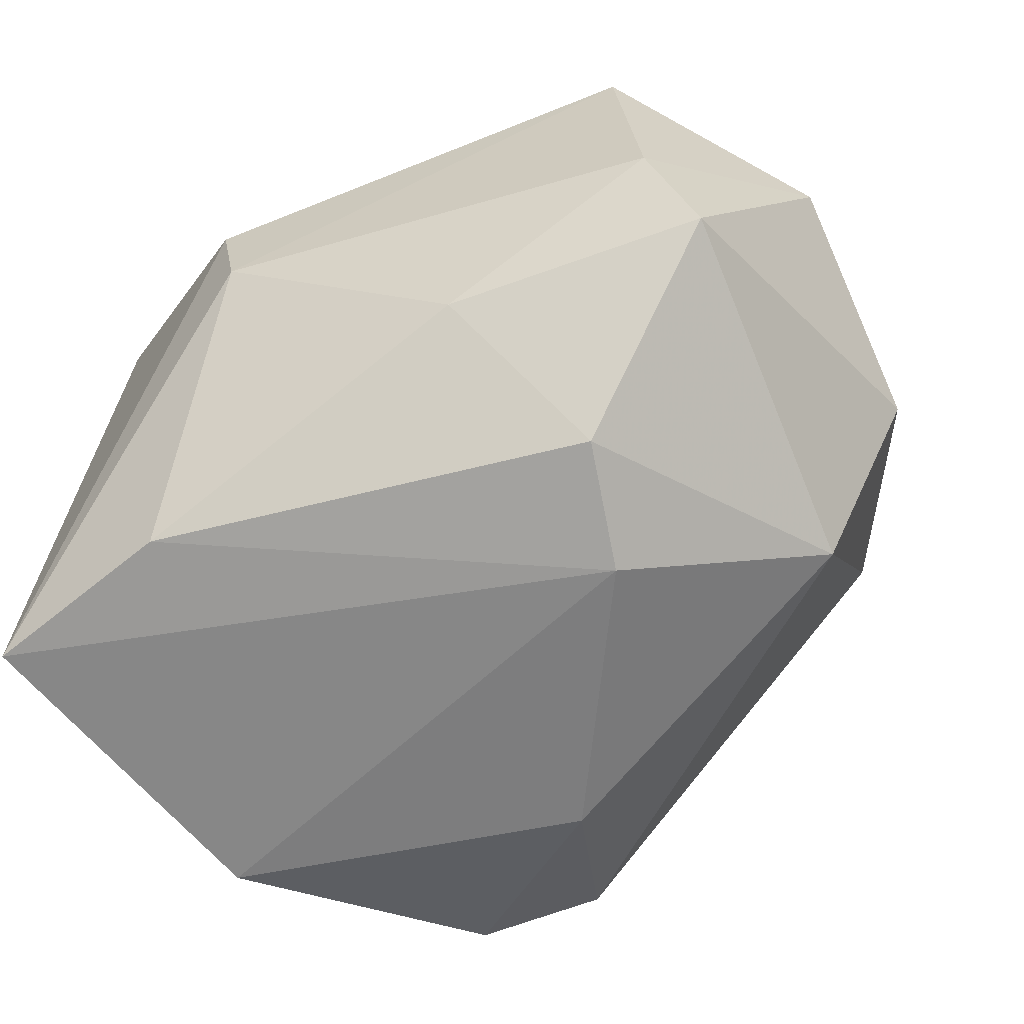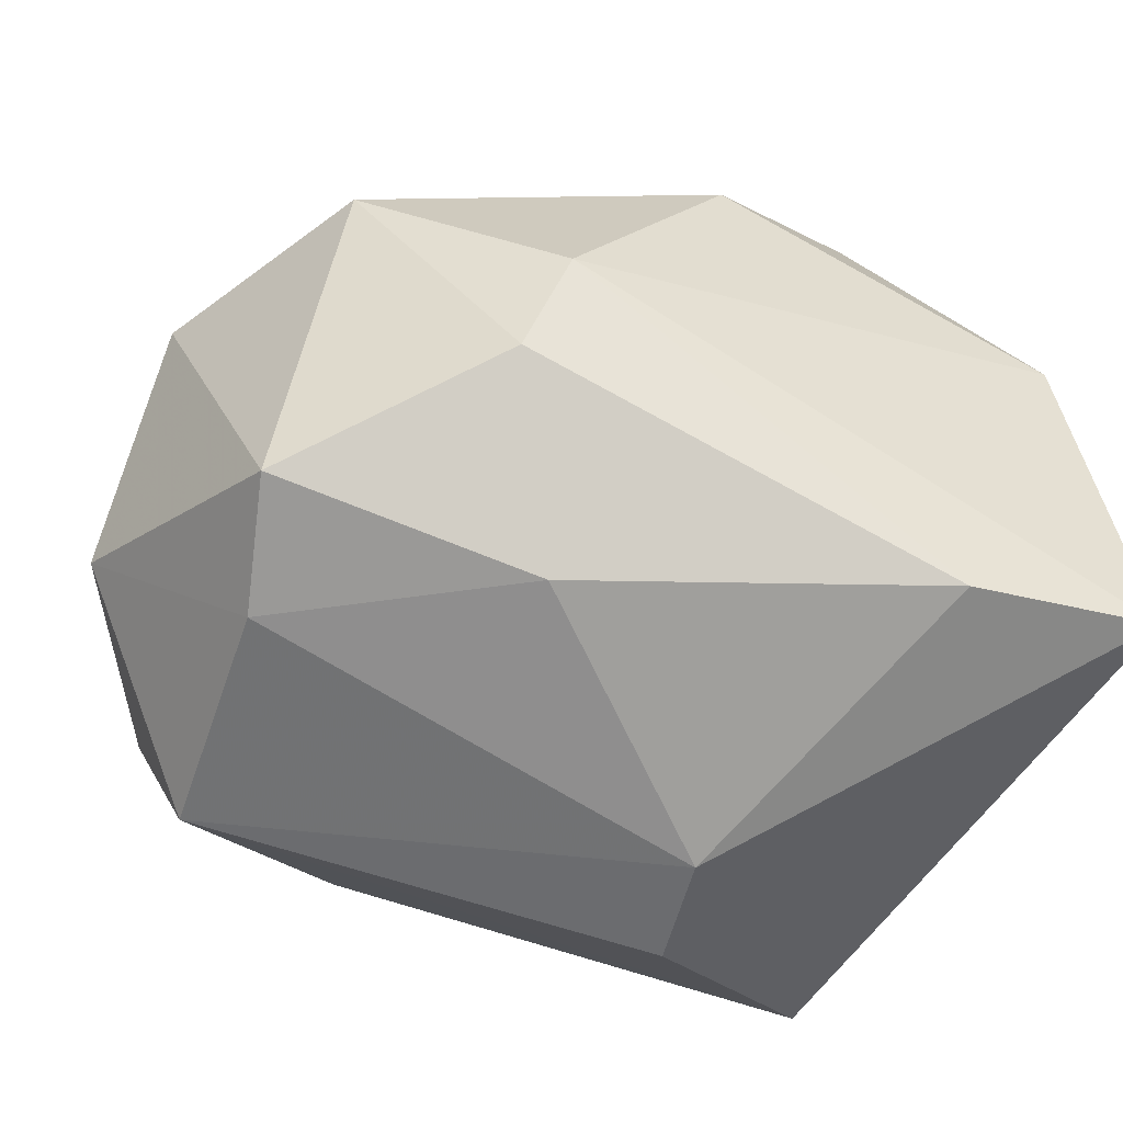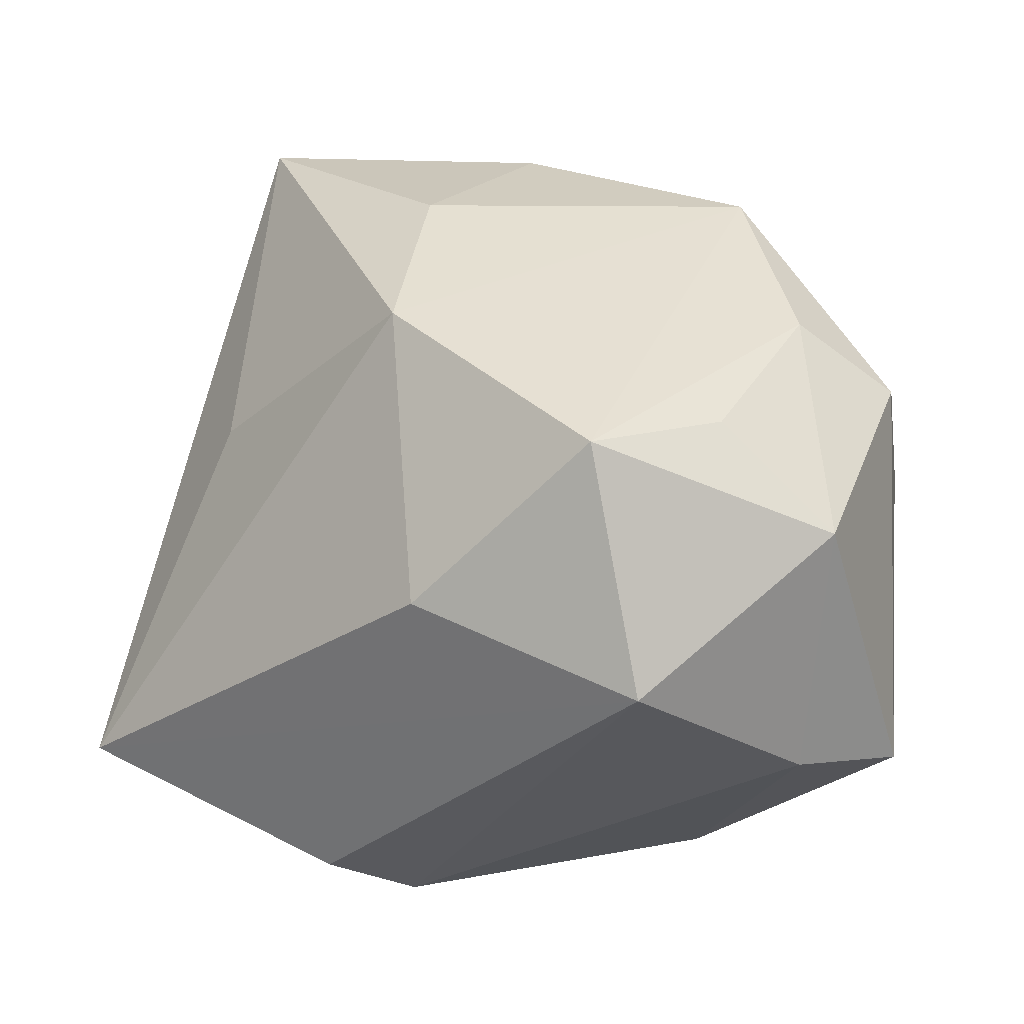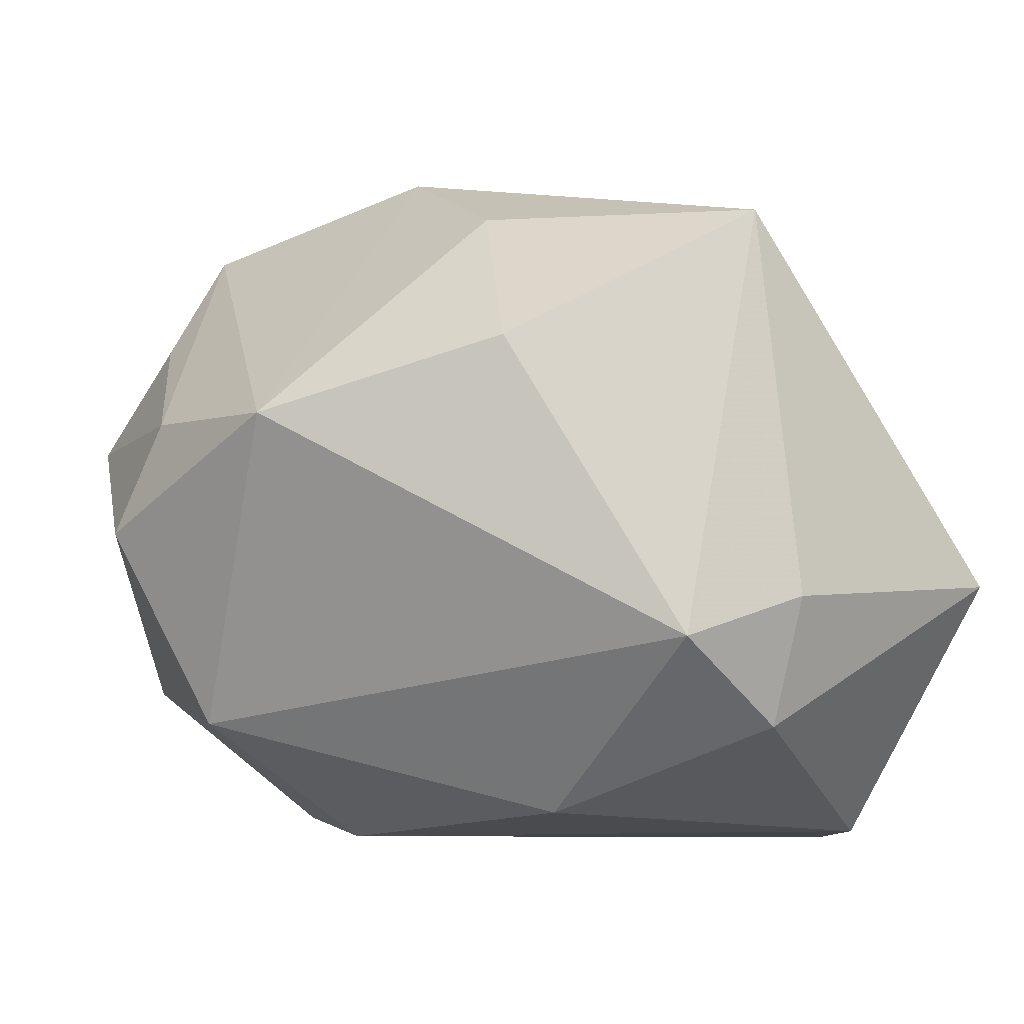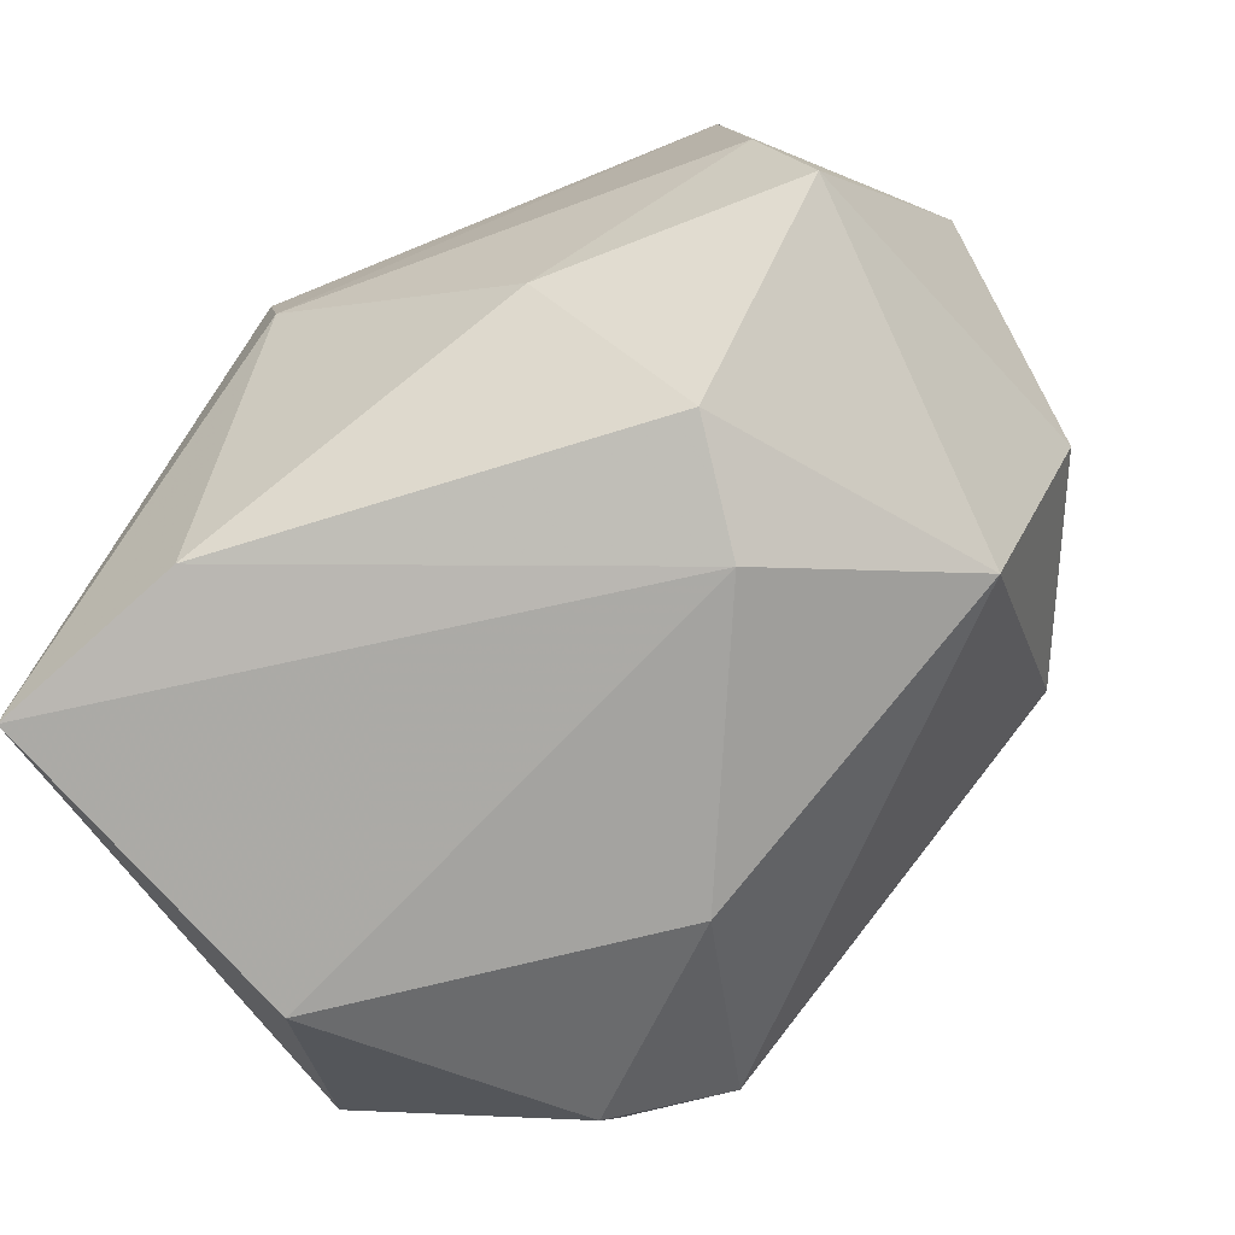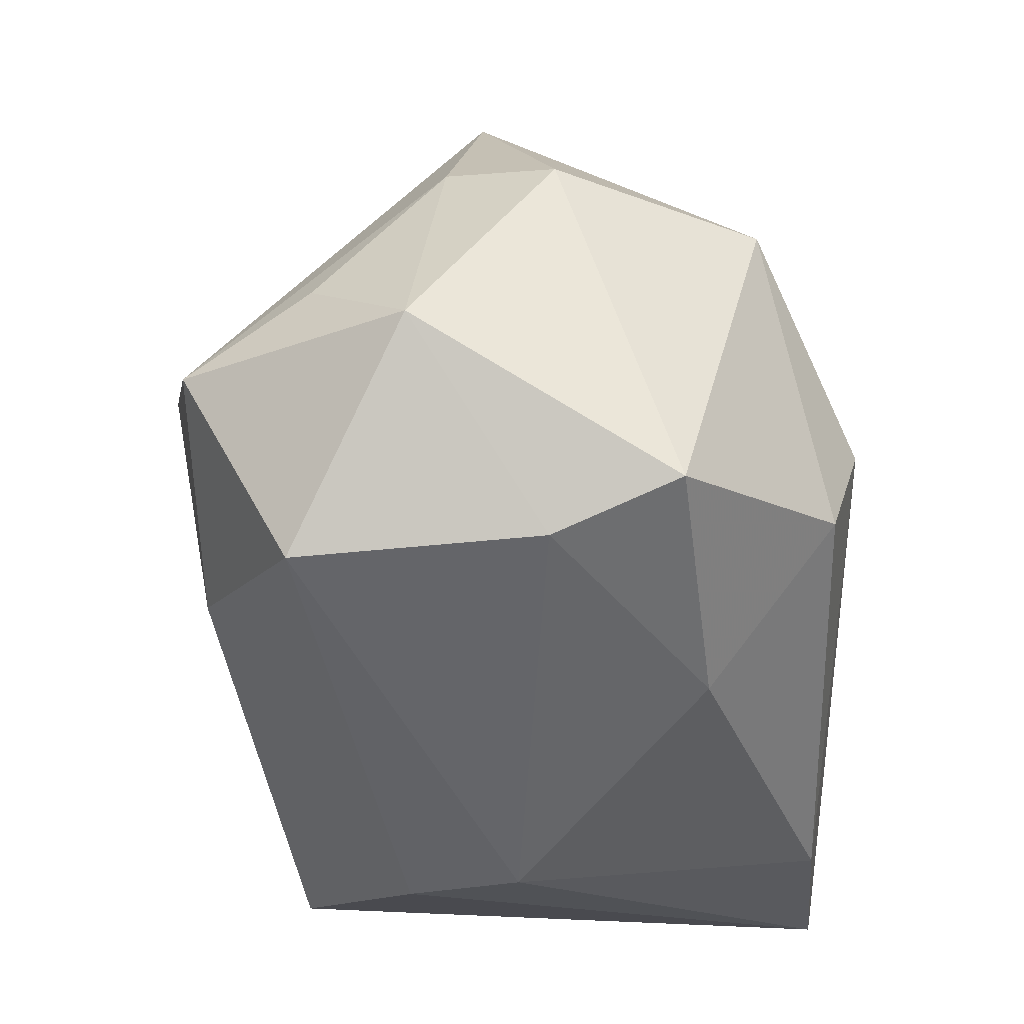
<metadata>
{"format":"obj","ext":"obj","renderer":"f3d","projection":"perspective","resolution":1024,"background":"white","views":[{"elev":-59.1,"azim":26.8,"up":"+Z"},{"elev":-55.1,"azim":154.9,"up":"+Y"},{"elev":-23.1,"azim":36.6,"up":"+Y"},{"elev":-14.0,"azim":167.6,"up":"+Z"},{"elev":-73.0,"azim":28.9,"up":"+Z"},{"elev":-43.8,"azim":92.0,"up":"+Y"}]}
</metadata>
<code>
v 0.01238 0.03948 0.01126
v 0.0191 -0.006979 -0.03371
v 0.0374 0.007102 -0.02374
v -0.04122 -0.01191 -0.005858
v 0.02248 -0.0194 -0.03028
v 0.04806 0.006024 -0.003201
v -0.0101 -0.03882 0.002435
v 0.04384 0.01062 0.007957
v -0.01274 0.005298 0.03172
v -0.03829 -0.01485 0.01448
v -0.01785 0.04034 -0.01417
v 0.03289 -0.03186 0.02284
v -0.03427 -0.02482 0.02723
v -0.03955 -0.001034 0.01605
v 0.03974 -0.02911 -0.01462
v 0.04207 -0.004851 0.0211
v 0.01394 -0.02104 0.03346
v 0.04828 -0.0148 0.01113
v 0.0155 0.007715 0.039
v -0.02179 -0.02845 -0.02948
v -0.04187 0.02868 -0.00972
v -0.04187 -0.02395 -0.03056
v 0.03573 -0.01006 0.03415
v -0.00563 0.04111 -0.01886
v -0.0132 0.04256 0.02537
v 0.03571 -0.0324 -0.001936
v -0.01653 0.0343 -0.02641
v 0.03552 0.02884 0.004723
v 0.002547 0.01935 -0.03371
v -0.01242 -0.03838 0.01384
v 0.01373 -0.03303 -0.01716
v 0.01139 0.02641 0.02823
v -0.03345 0.009754 -0.03371
f 33 22 21
f 2 22 33
f 21 22 4
f 26 15 18
f 2 3 5
f 5 3 15
f 15 26 31
f 31 5 15
f 13 22 30
f 28 23 8
f 18 15 6
f 15 3 6
f 6 8 18
f 6 3 28
f 28 8 6
f 30 22 7
f 7 31 26
f 14 25 21
f 14 13 25
f 21 4 14
f 10 4 22
f 22 13 10
f 10 14 4
f 13 14 10
f 28 1 32
f 32 1 25
f 19 32 25
f 19 23 28
f 28 32 19
f 12 13 30
f 30 7 12
f 12 7 26
f 12 26 18
f 18 23 12
f 16 23 18
f 18 8 16
f 16 8 23
f 20 7 22
f 31 7 20
f 5 31 20
f 20 22 2
f 2 5 20
f 28 3 24
f 24 1 28
f 25 1 24
f 25 13 9
f 9 19 25
f 13 19 9
f 17 19 13
f 23 19 17
f 13 12 17
f 17 12 23
f 2 33 29
f 29 3 2
f 29 24 3
f 21 25 11
f 25 24 11
f 27 29 33
f 24 29 27
f 27 11 24
f 27 33 21
f 21 11 27

</code>
